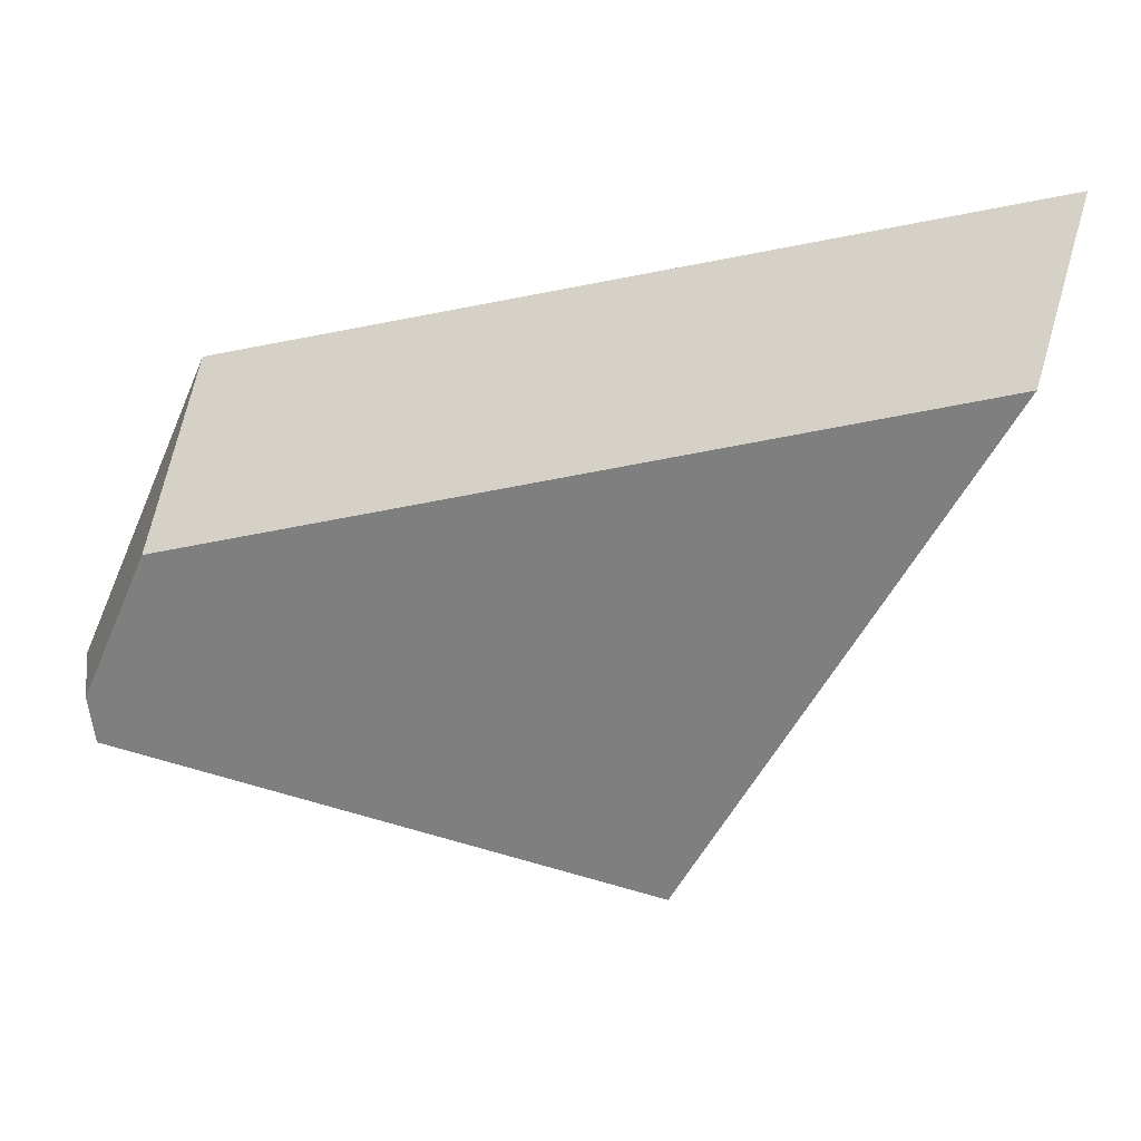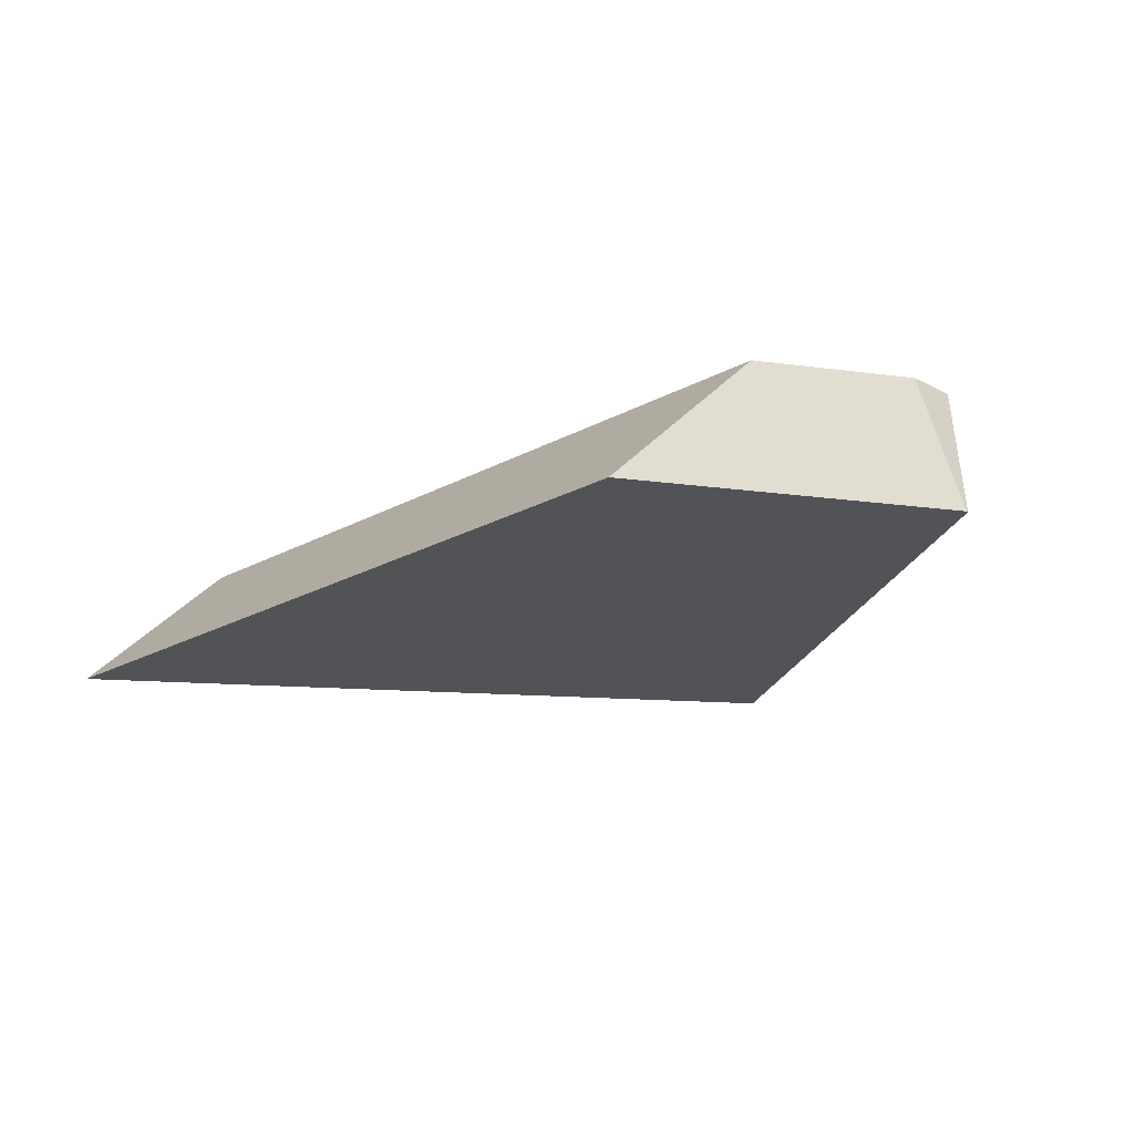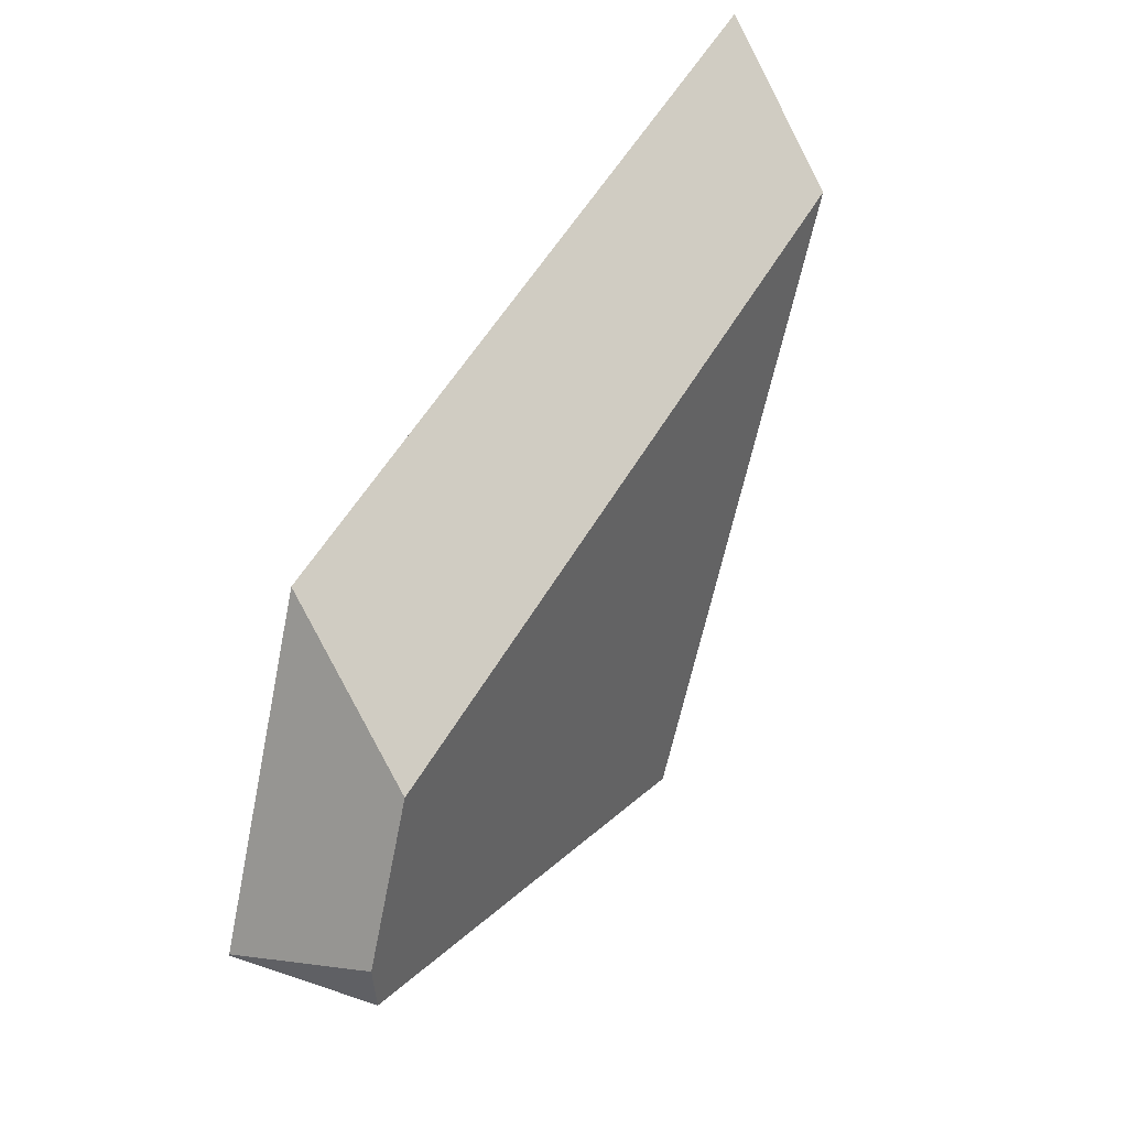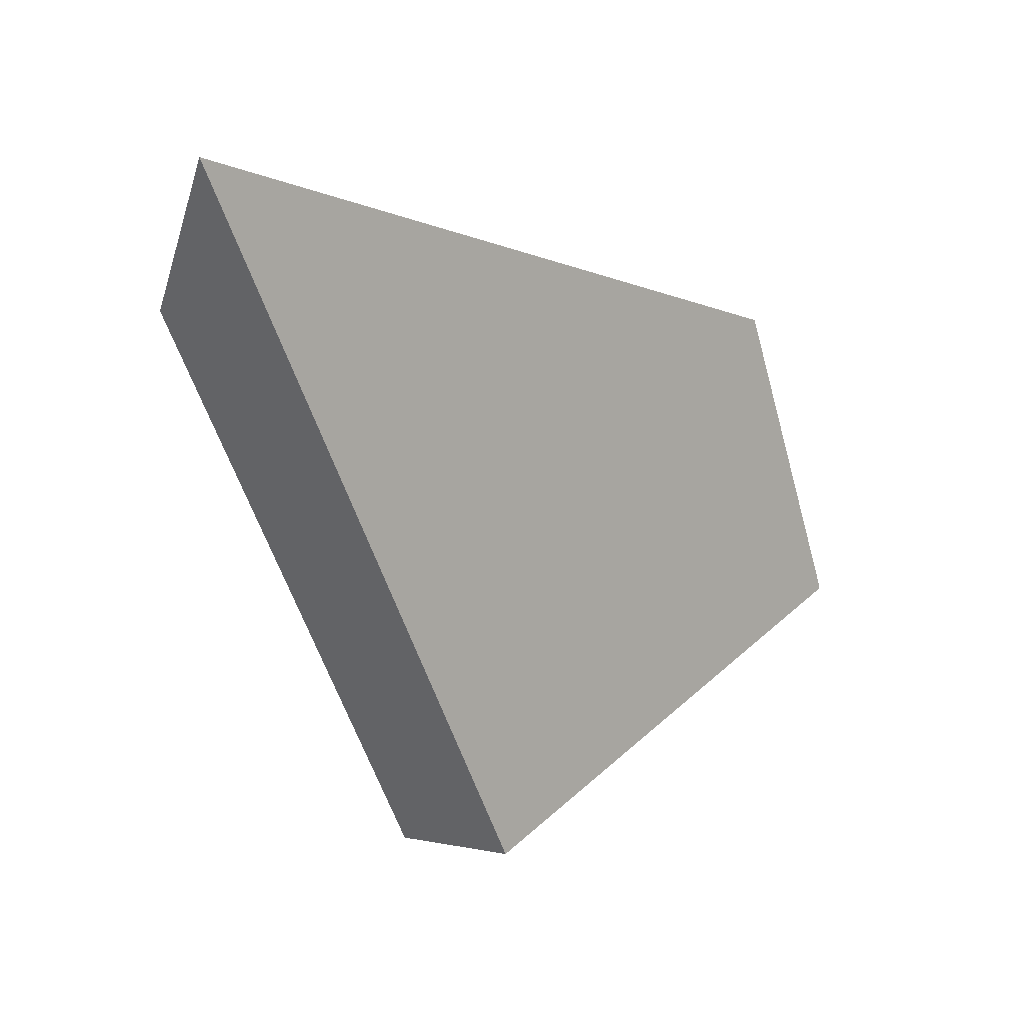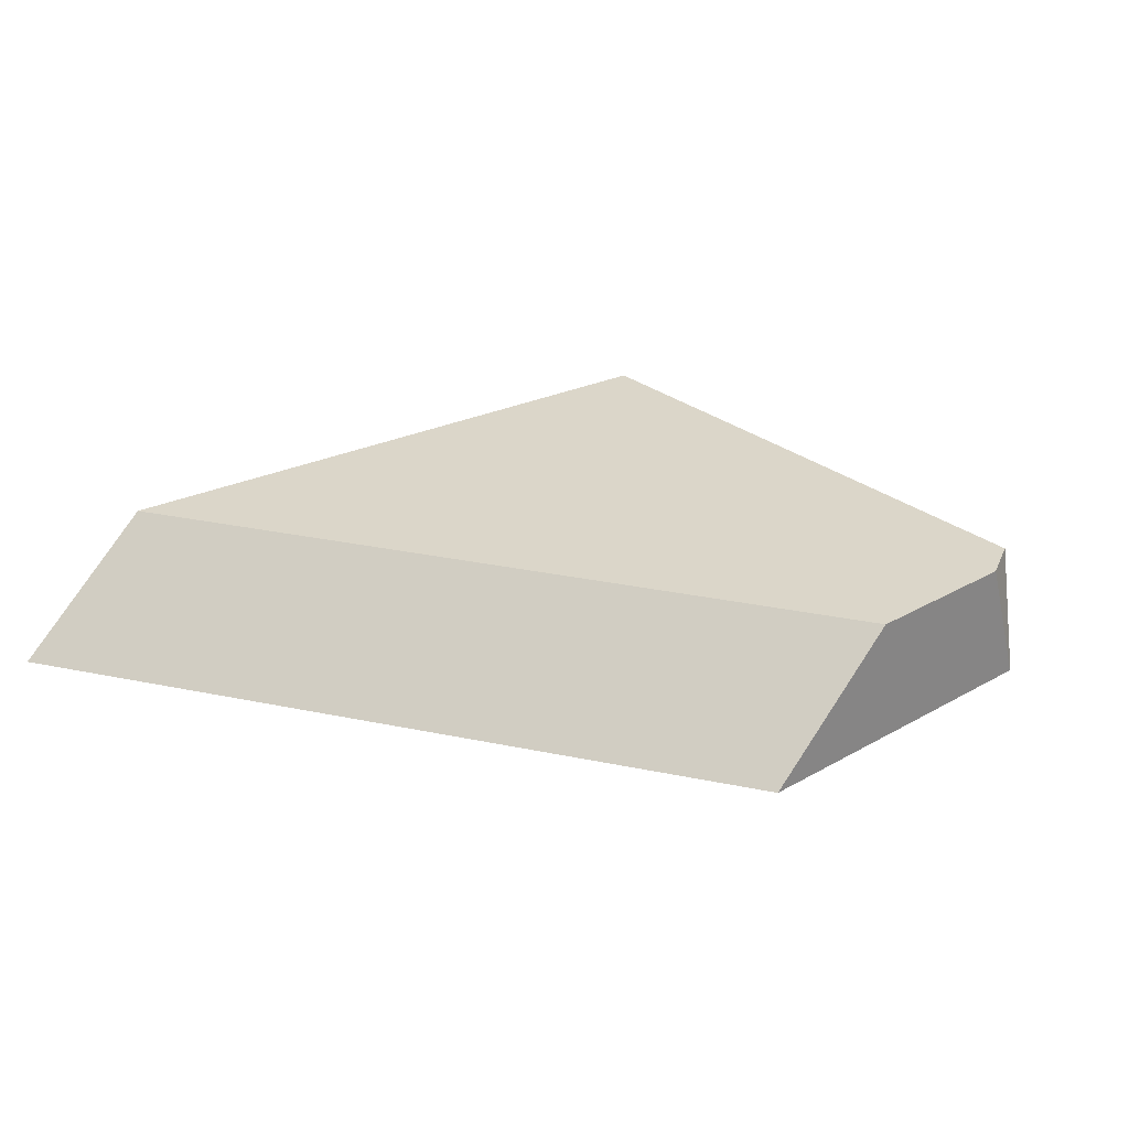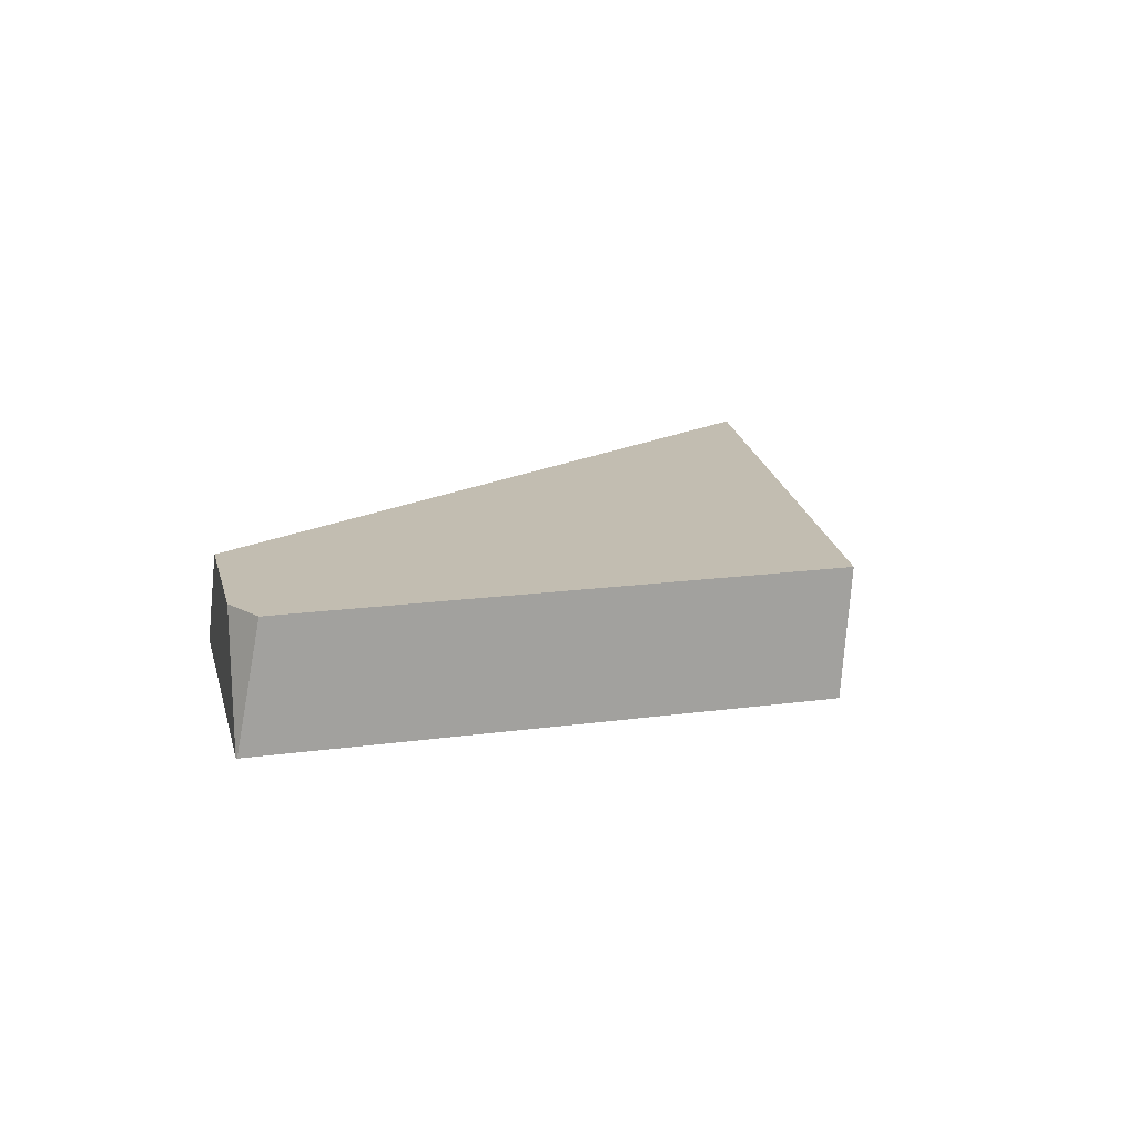
<metadata>
{"format":"obj","ext":"obj","renderer":"f3d","projection":"perspective","resolution":1024,"background":"white","views":[{"elev":30.6,"azim":-3.2,"up":"+Y"},{"elev":-21.9,"azim":-126.3,"up":"+Z"},{"elev":40.8,"azim":-60.8,"up":"+Y"},{"elev":5.6,"azim":132.2,"up":"+Y"},{"elev":29.7,"azim":-153.0,"up":"+Z"},{"elev":17.0,"azim":-36.7,"up":"+Z"}]}
</metadata>
<code>
g Box023_frag_044
v 0.04297 0.02225 0.007177
v -0.03521 0.02094 -0.007177
v 0.04969 0.03609 -0.007177
v -0.04088 0.007288 0.007177
v 0.008932 -0.03562 -0.007177
v -0.04969 -0.01256 -0.007177
v -0.04967 -0.01279 -0.007177
v 0.04969 0.03609 -0.007177
v -0.03521 0.02094 -0.007177
v -0.04969 -0.01256 -0.007177
v -0.04088 0.007288 0.007177
v -0.04774 -0.008601 0.007177
v -0.03521 0.02094 -0.007177
v -0.04088 0.007288 0.007177
v -0.04718 -0.01389 0.007177
v -0.04774 -0.008601 0.007177
v 0.009813 -0.03609 0.007177
v 0.04297 0.02225 0.007177
v 0.04297 0.02225 0.007177
v 0.008932 -0.03562 -0.007177
v 0.009813 -0.03609 0.007177
v 0.04969 0.03609 -0.007177
v -0.04718 -0.01389 0.007177
v -0.04969 -0.01256 -0.007177
v -0.04774 -0.008601 0.007177
v -0.04967 -0.01279 -0.007177
v 0.008932 -0.03562 -0.007177
v -0.04718 -0.01389 0.007177
v 0.009813 -0.03609 0.007177
v -0.04967 -0.01279 -0.007177
g Box023_frag_044_0
f 3 2 1
f 4 1 2
f 7 6 5
f 5 6 8
f 8 6 9
f 12 11 10
f 13 10 11
f 16 15 14
f 15 17 14
f 14 17 18
f 21 20 19
f 22 19 20
f 25 24 23
f 26 23 24
f 29 28 27
f 30 27 28

</code>
